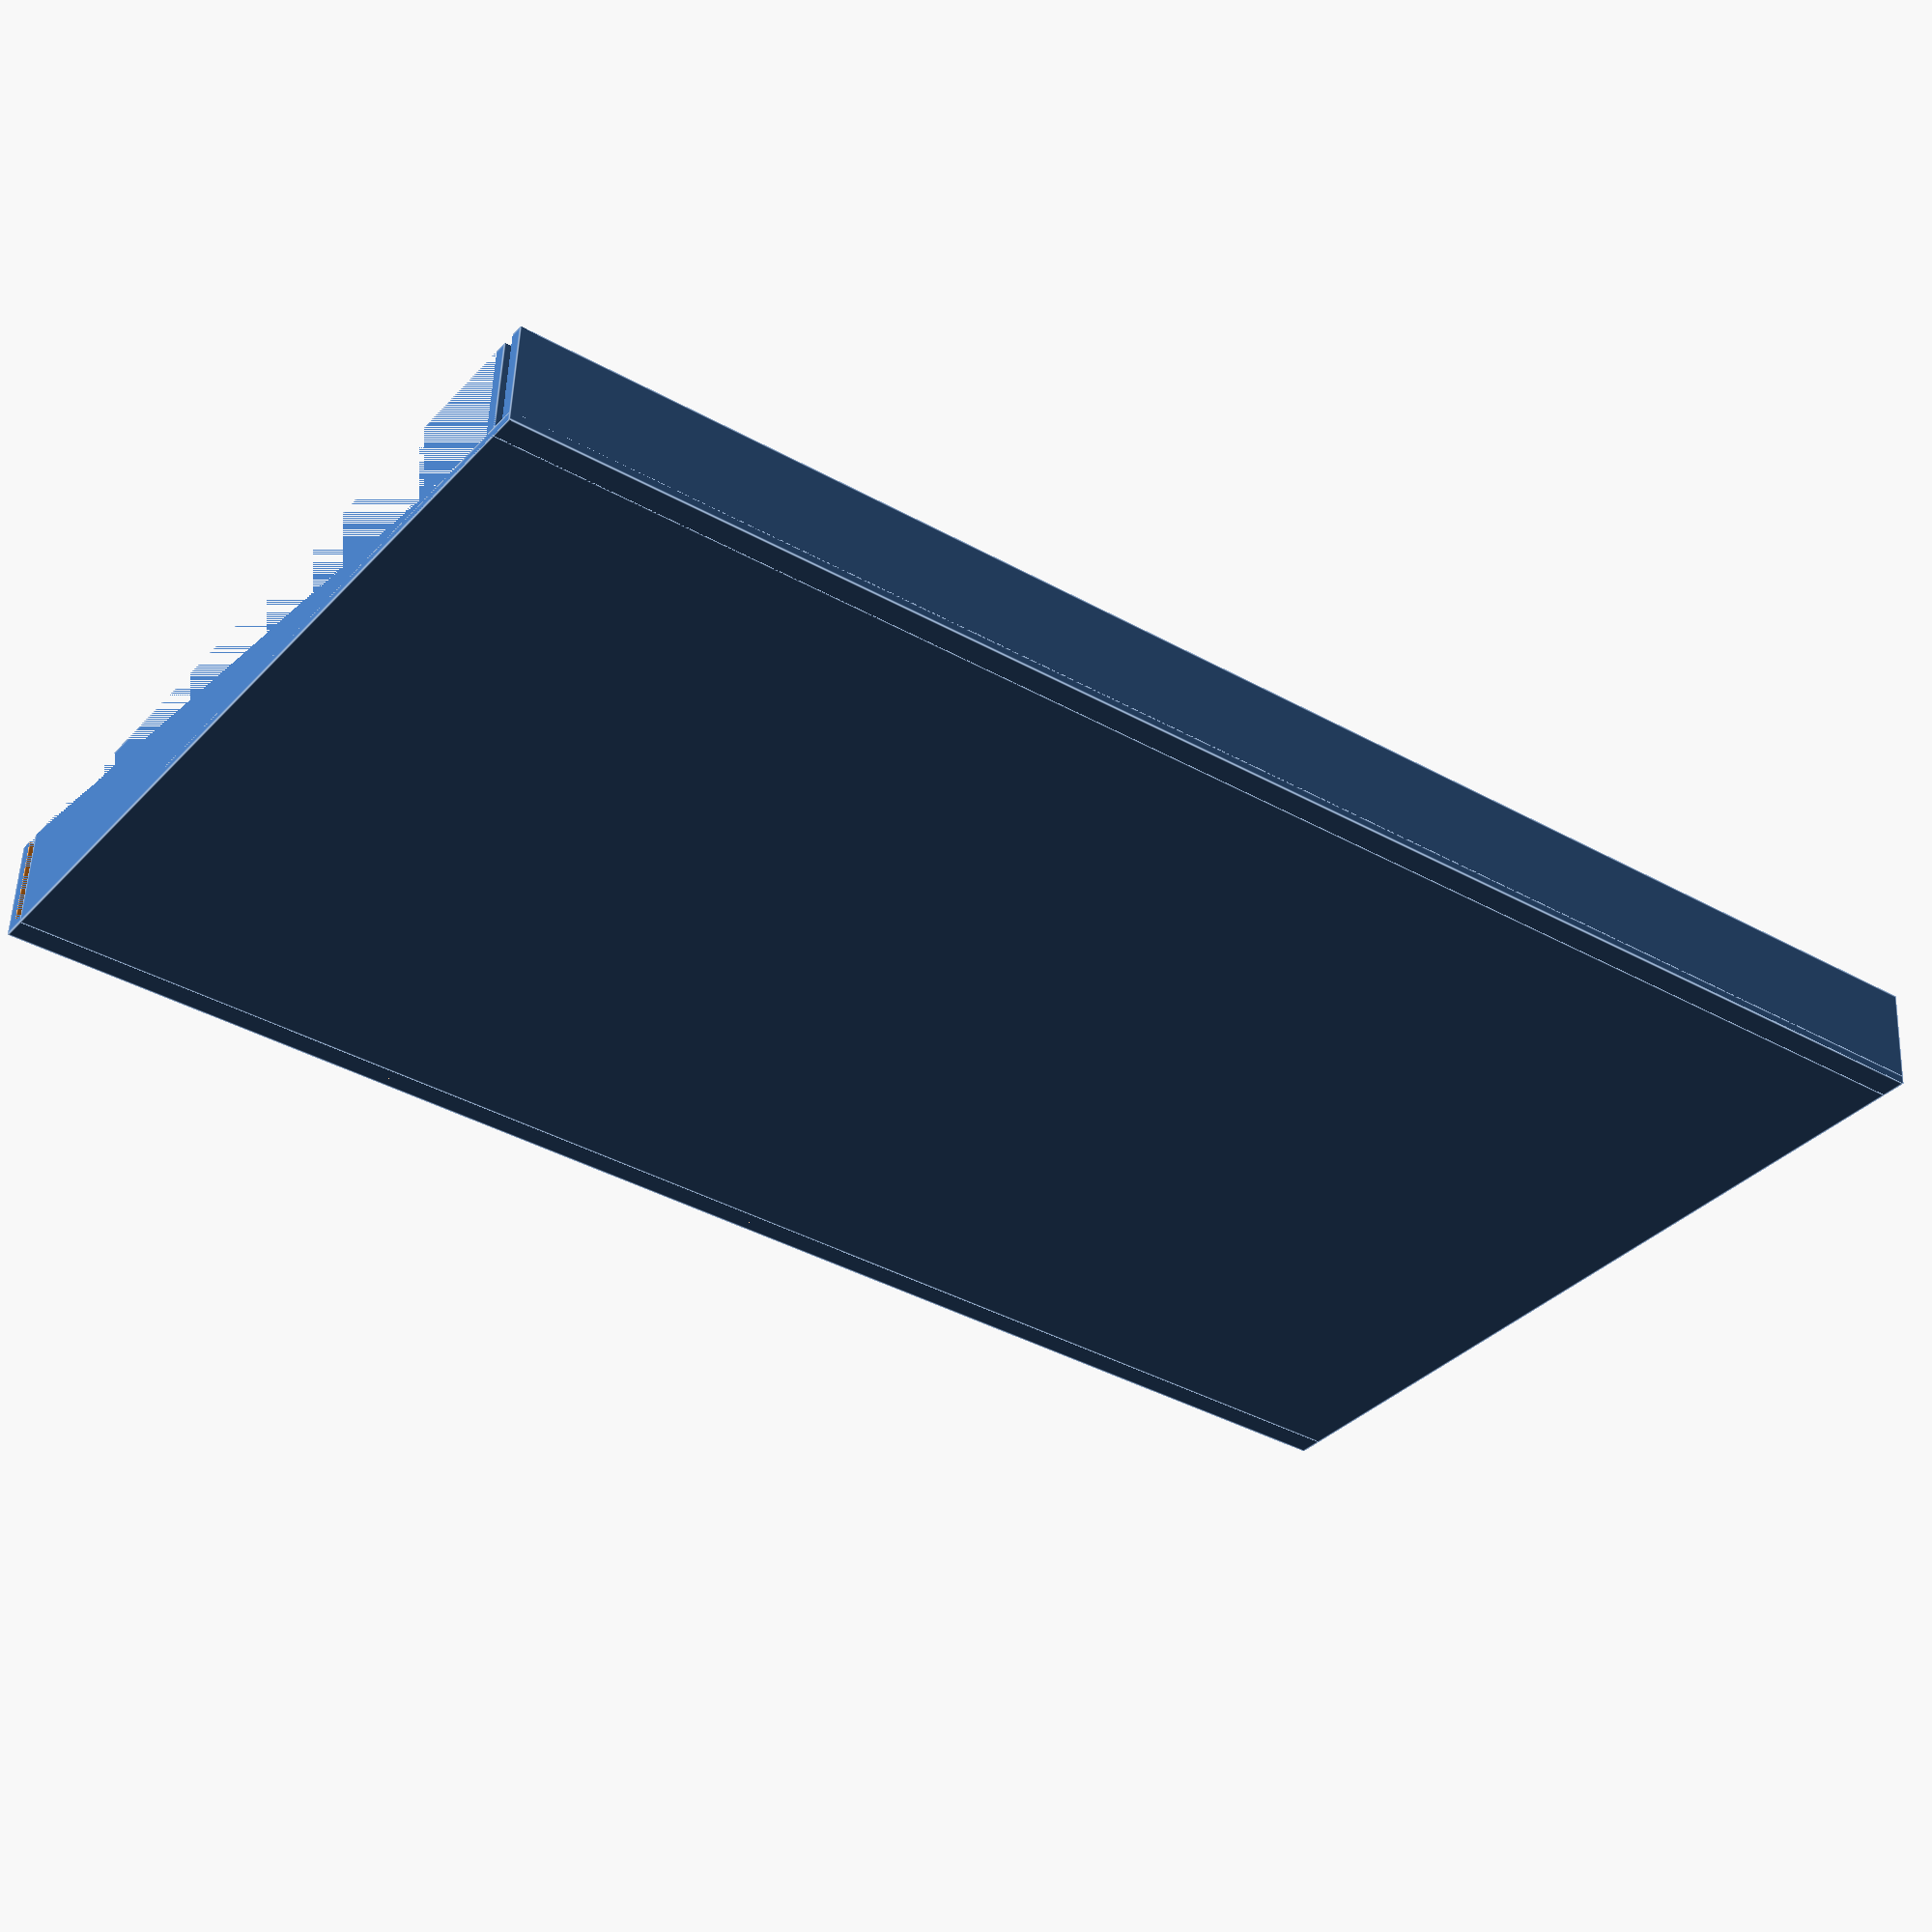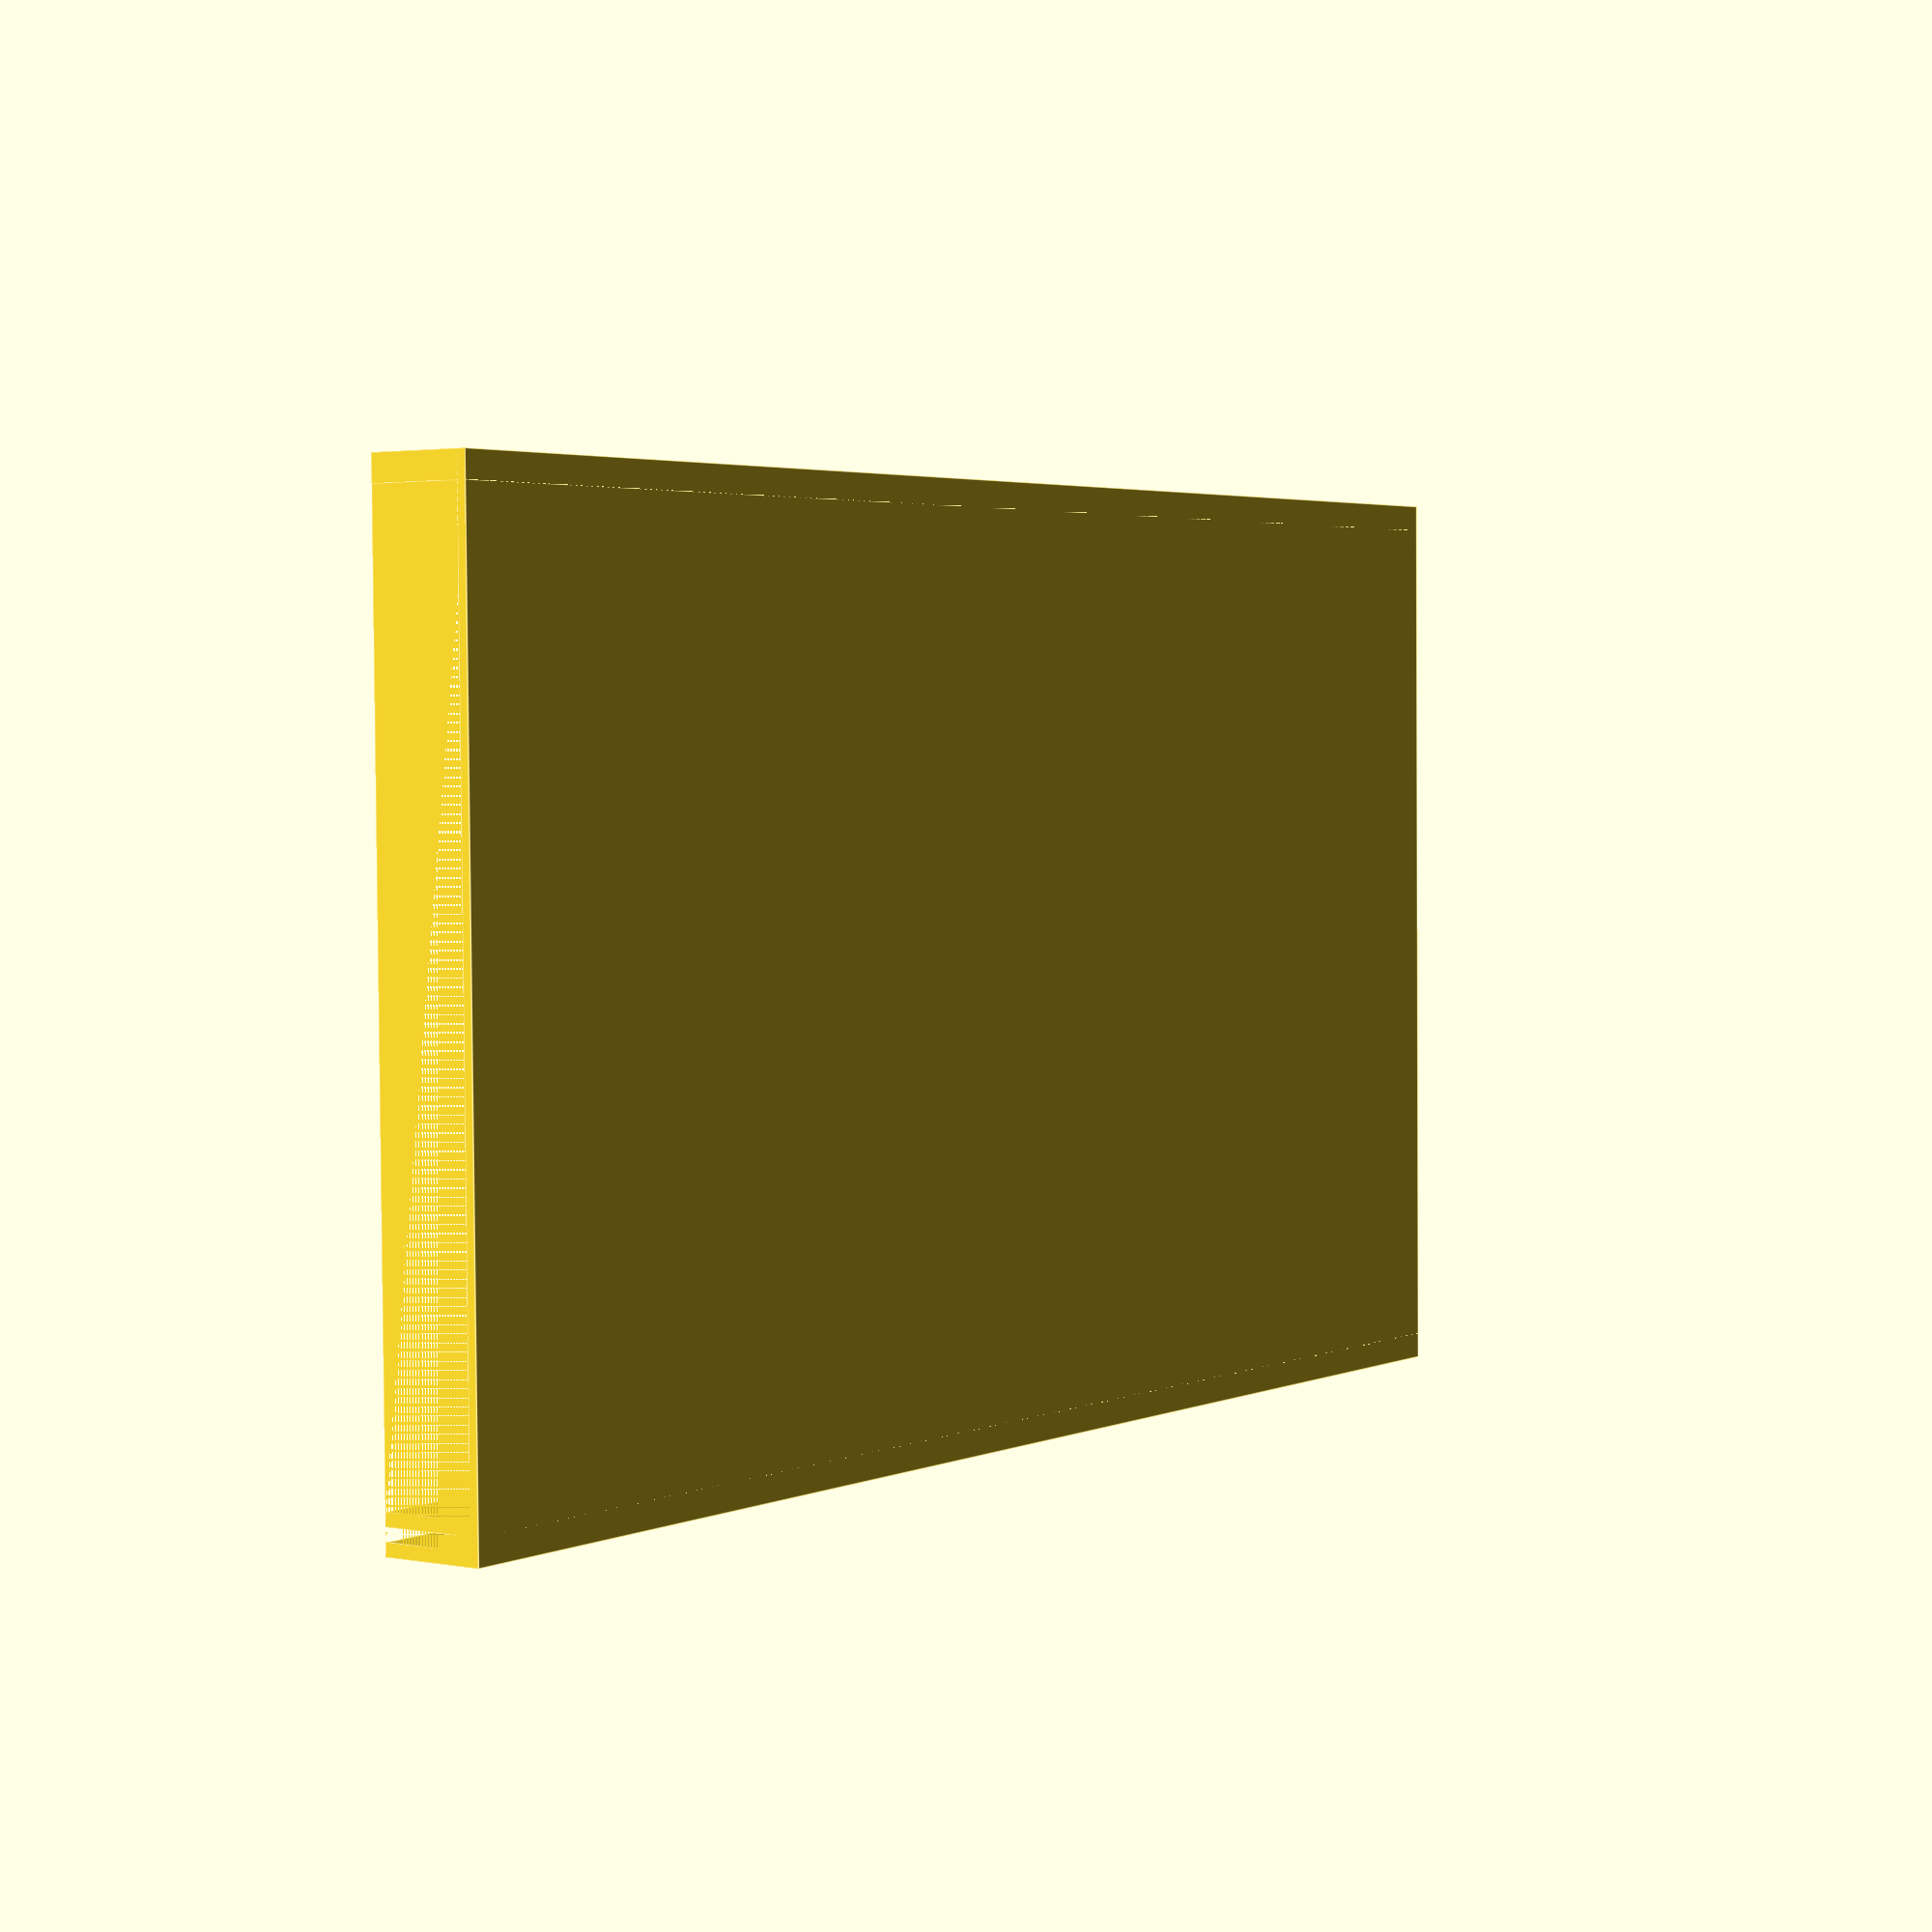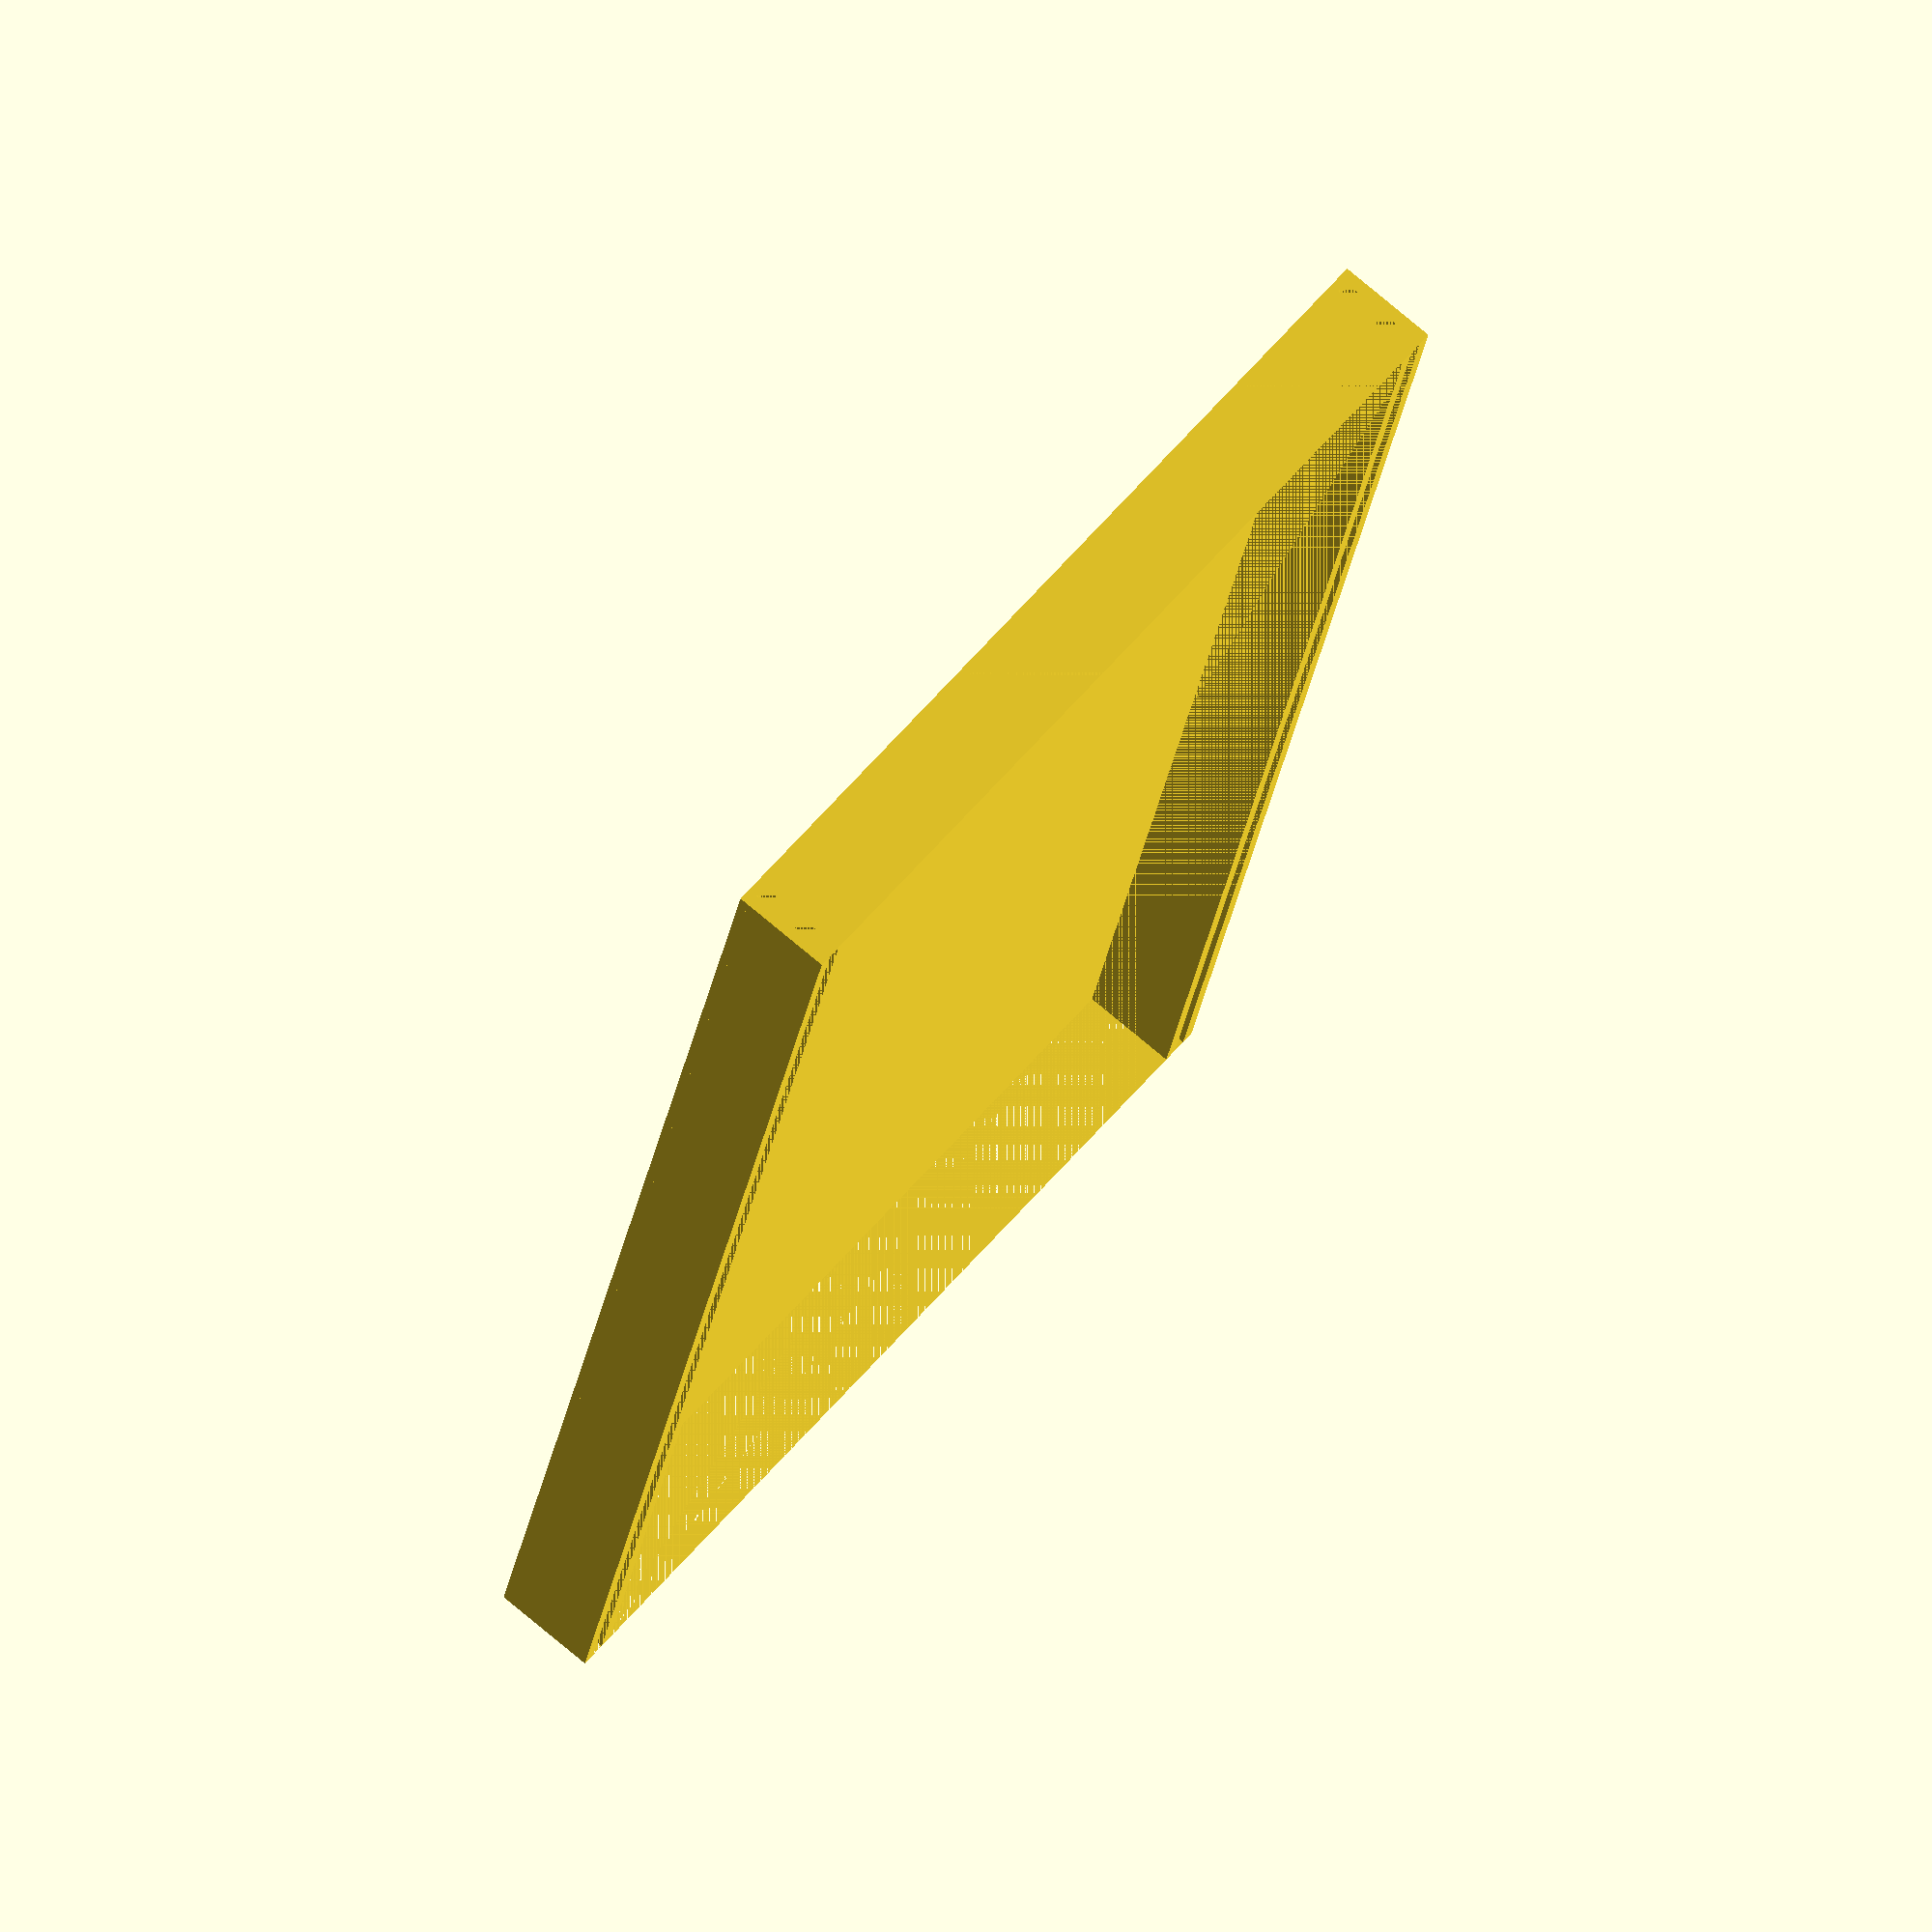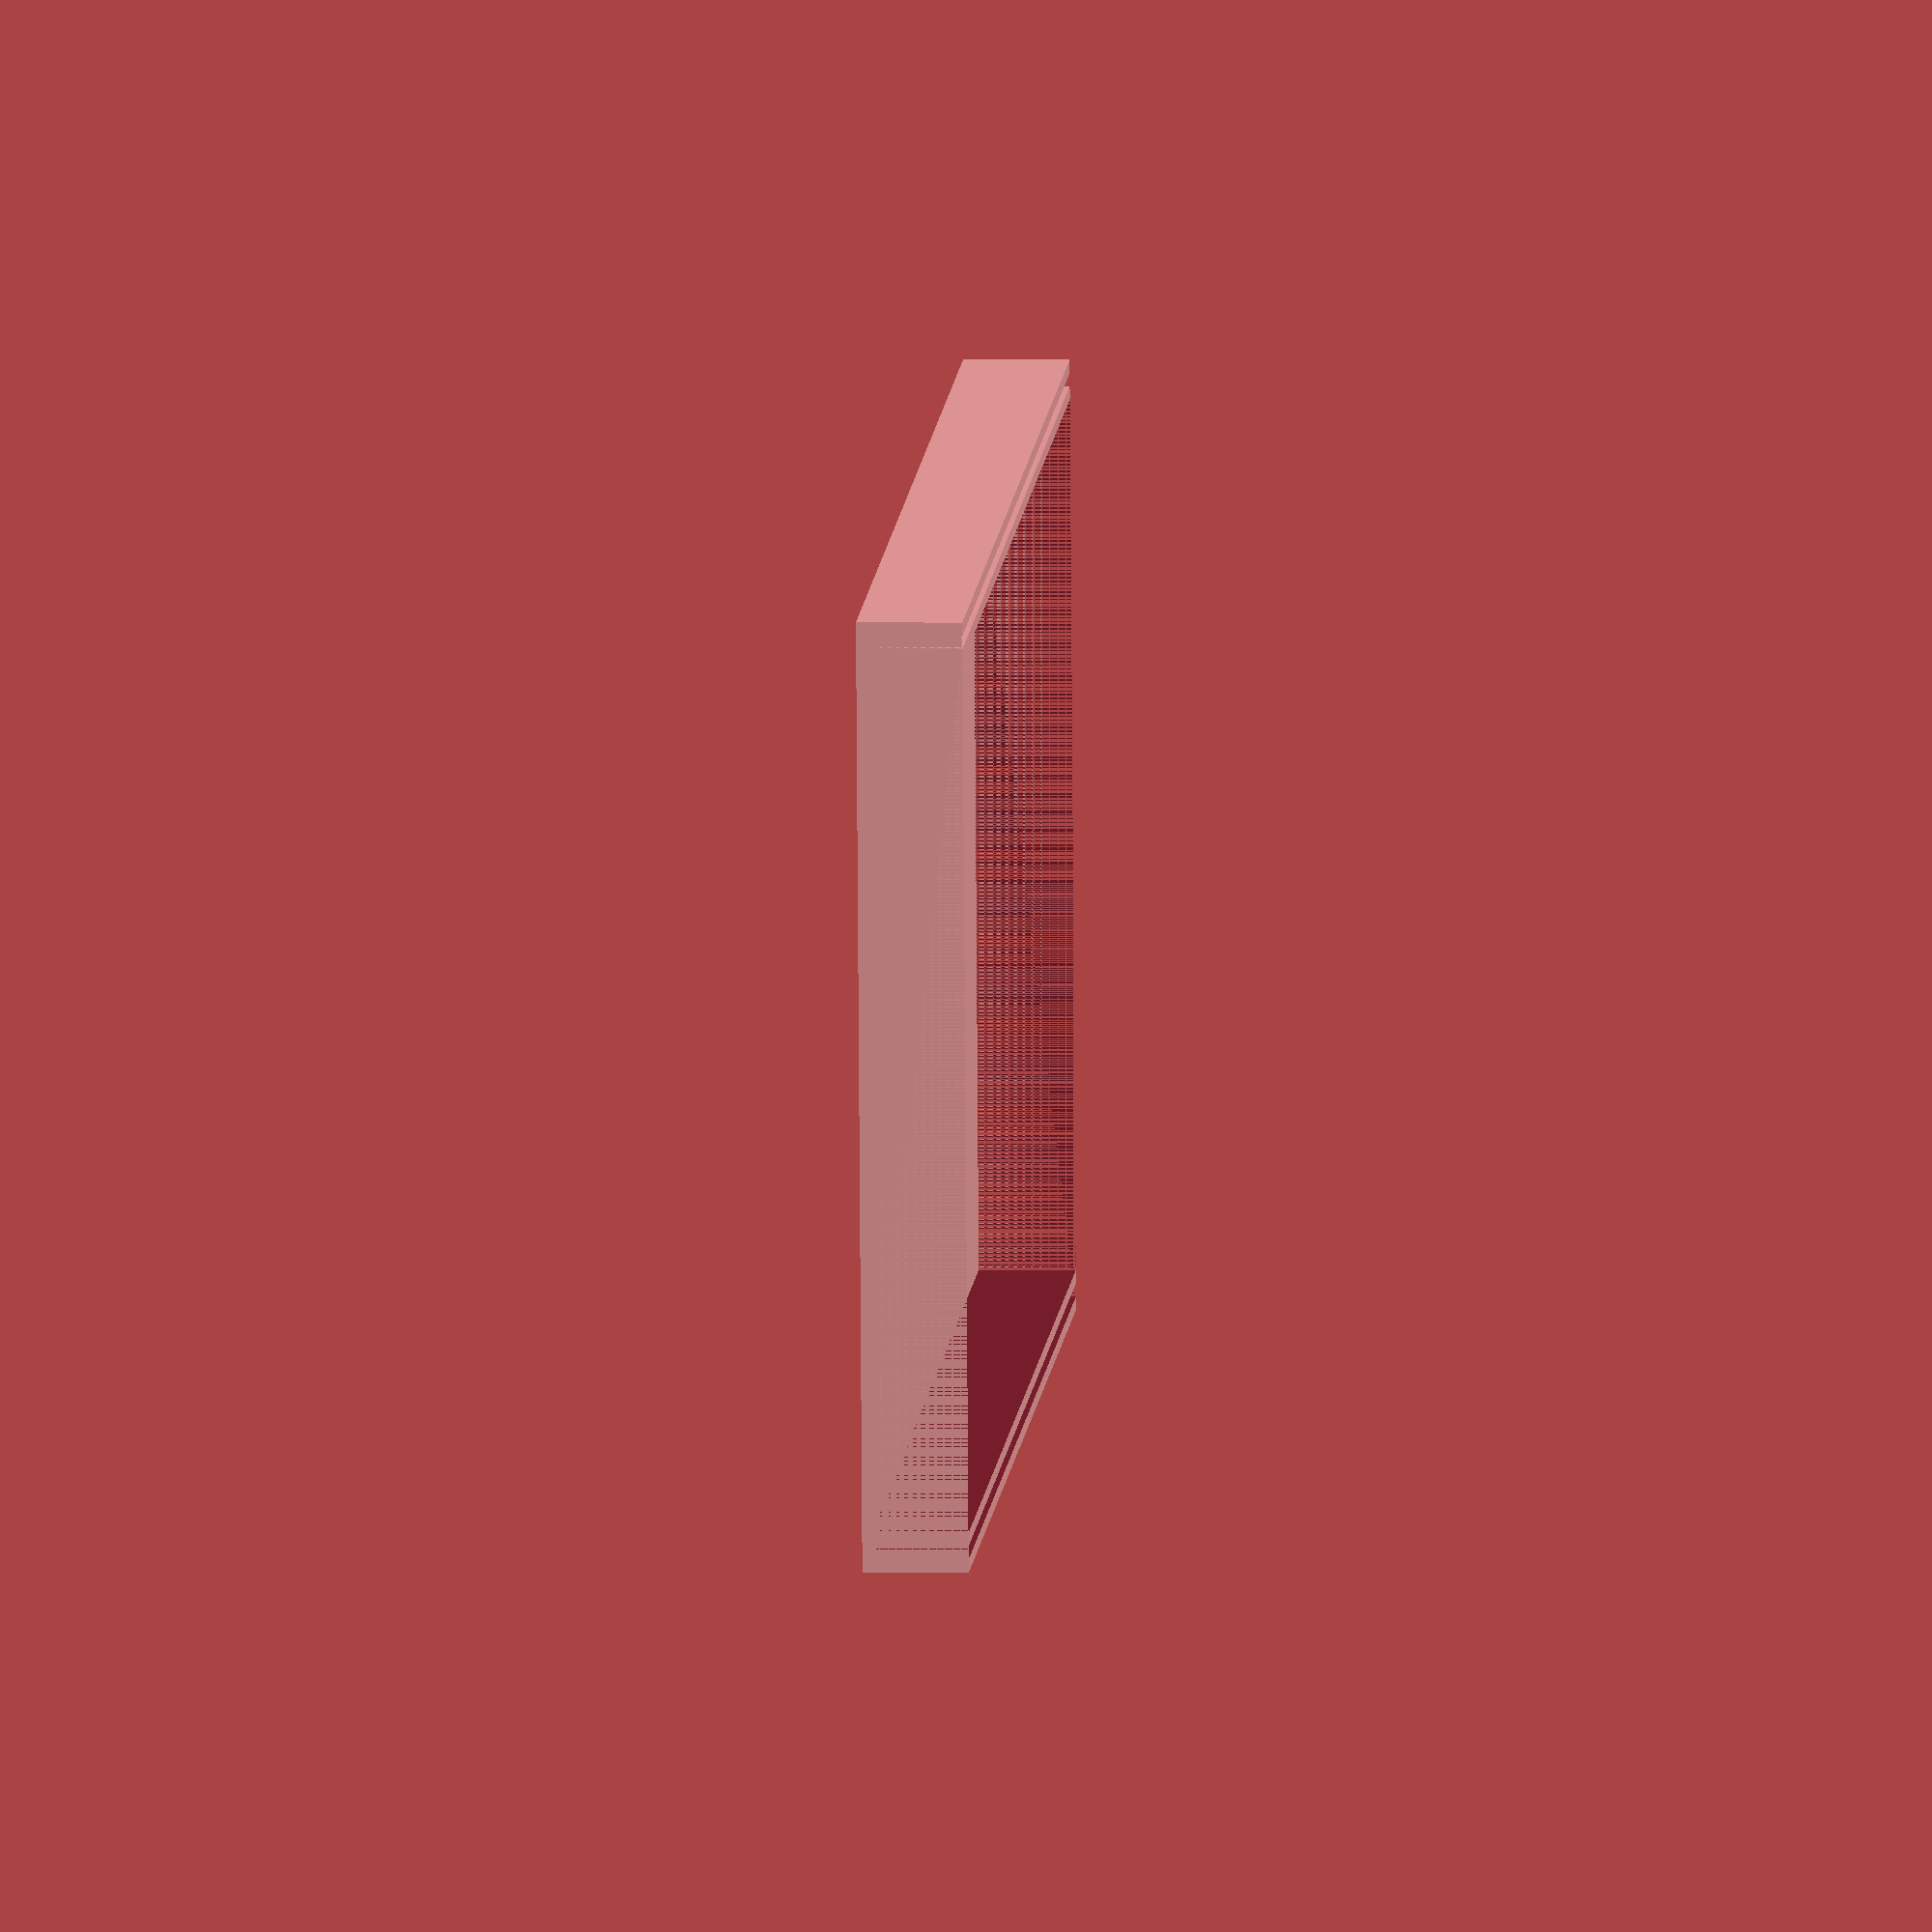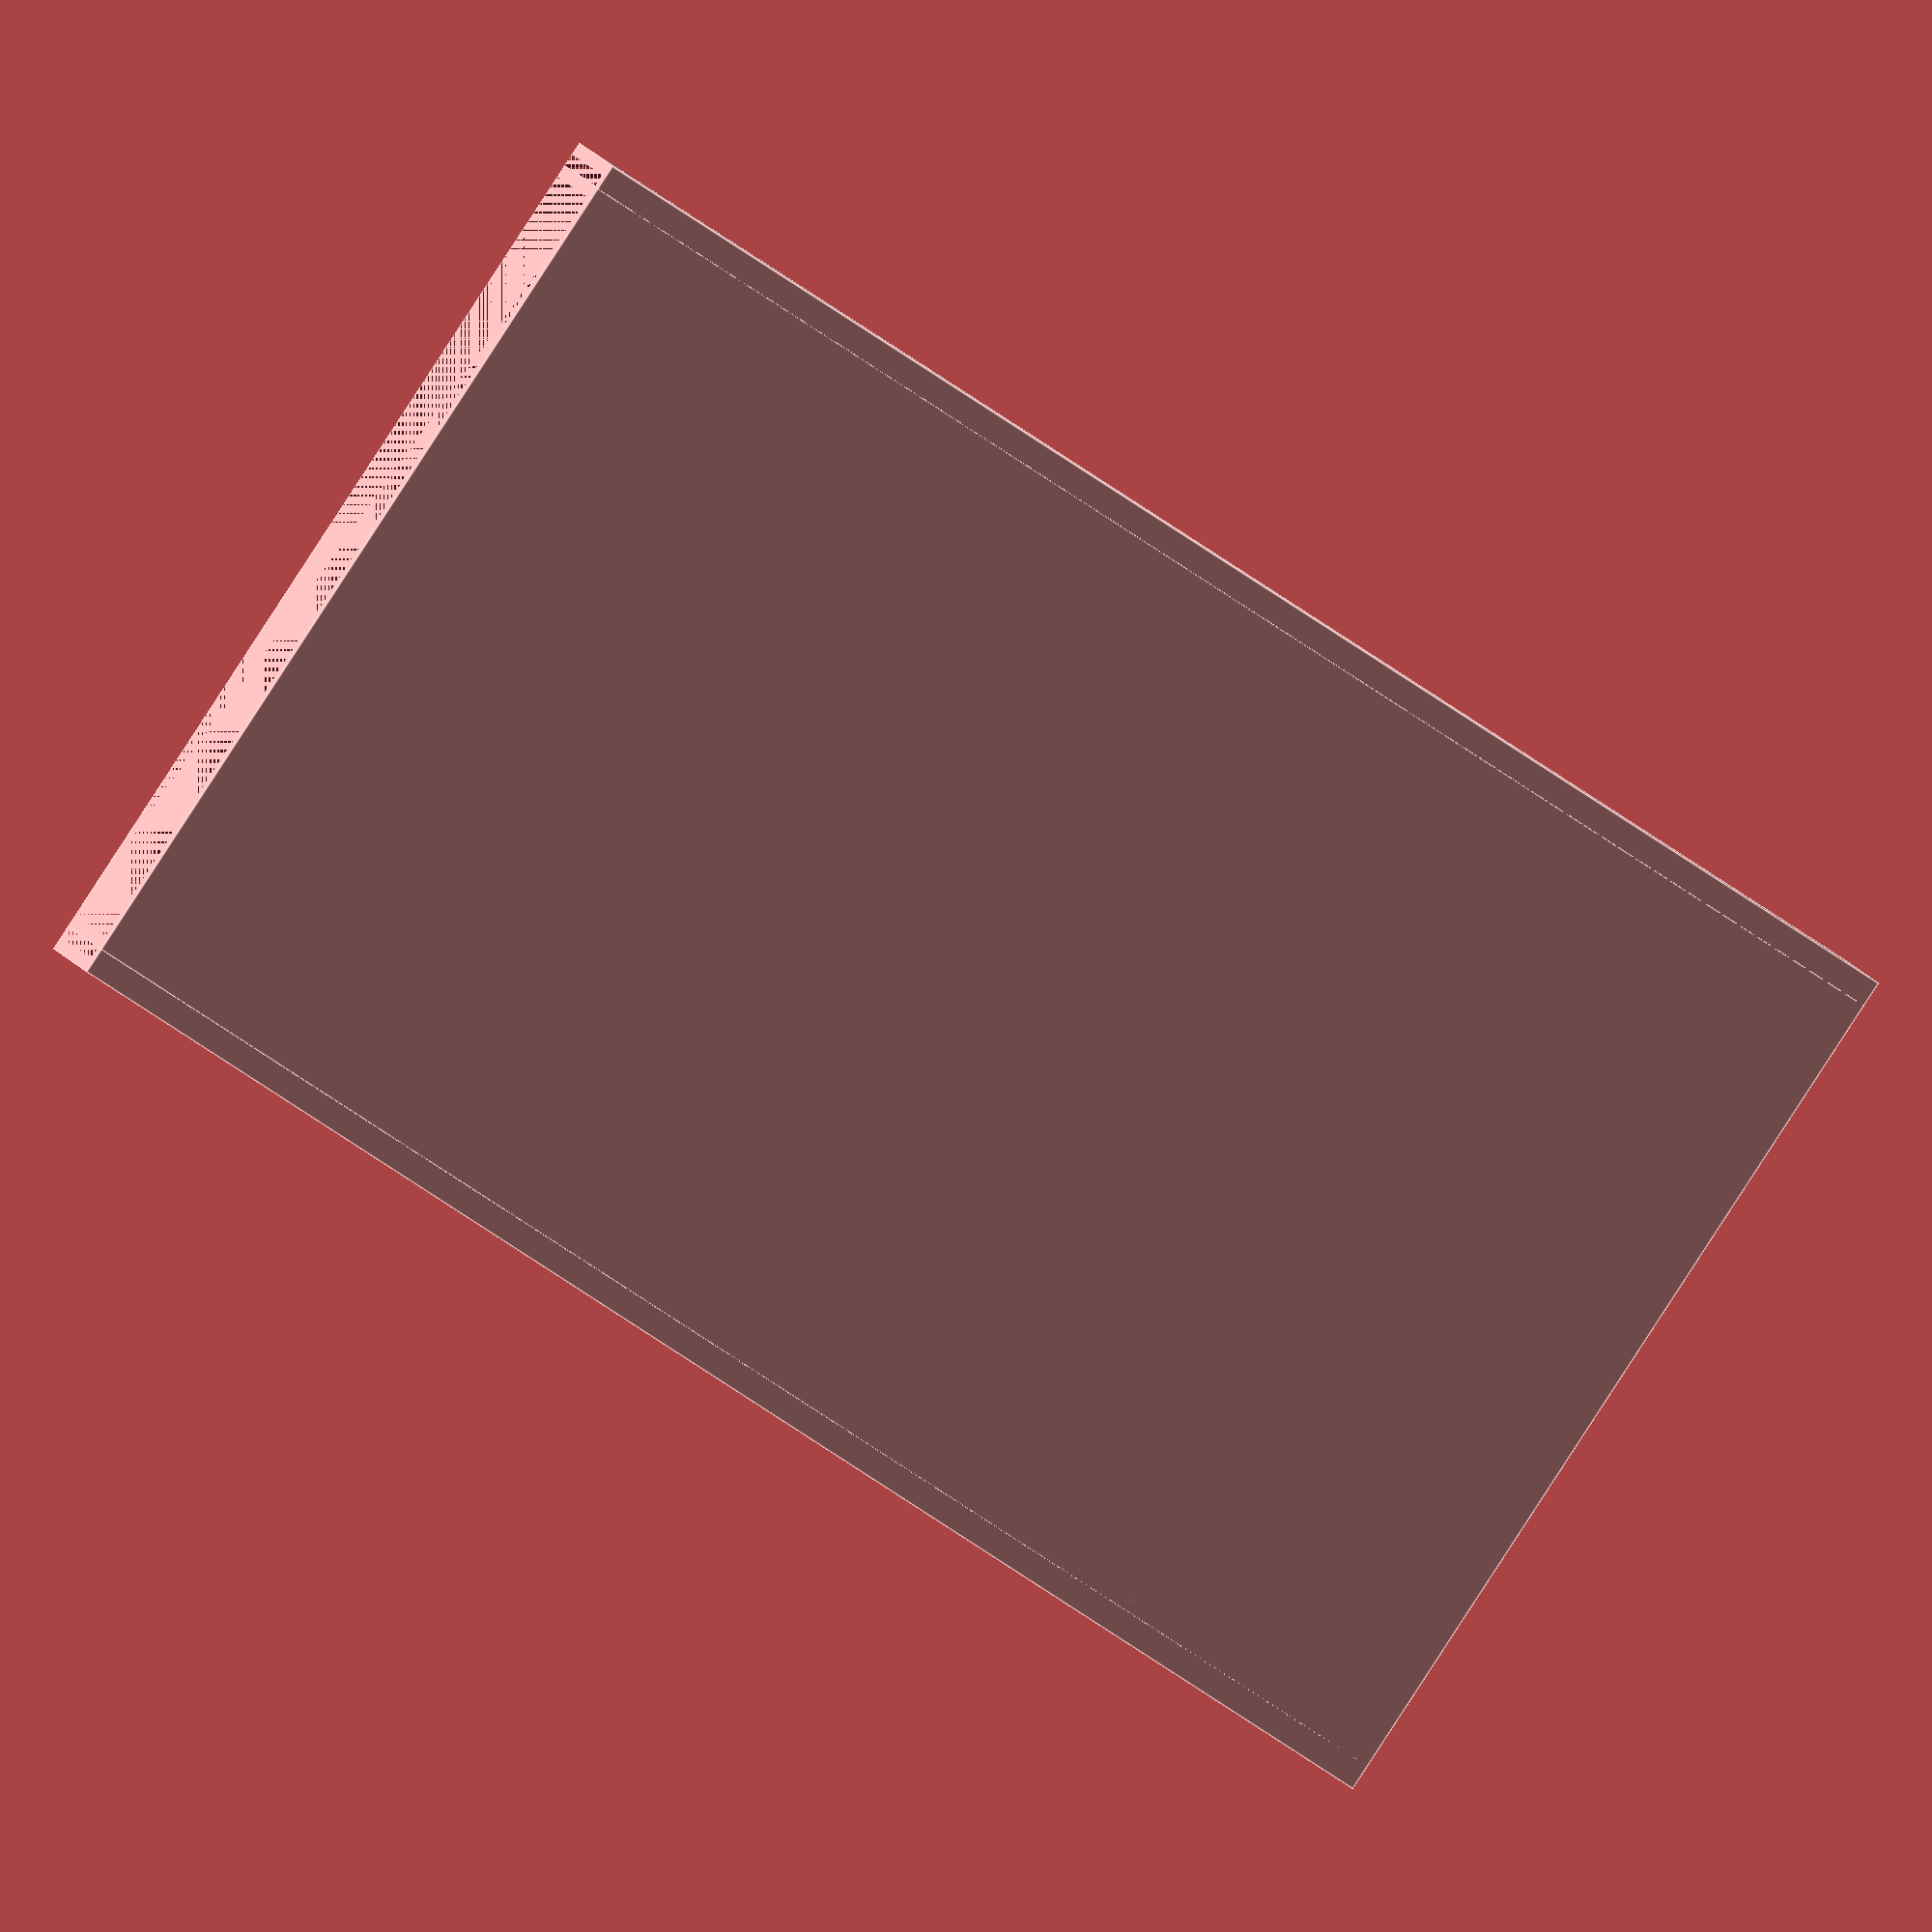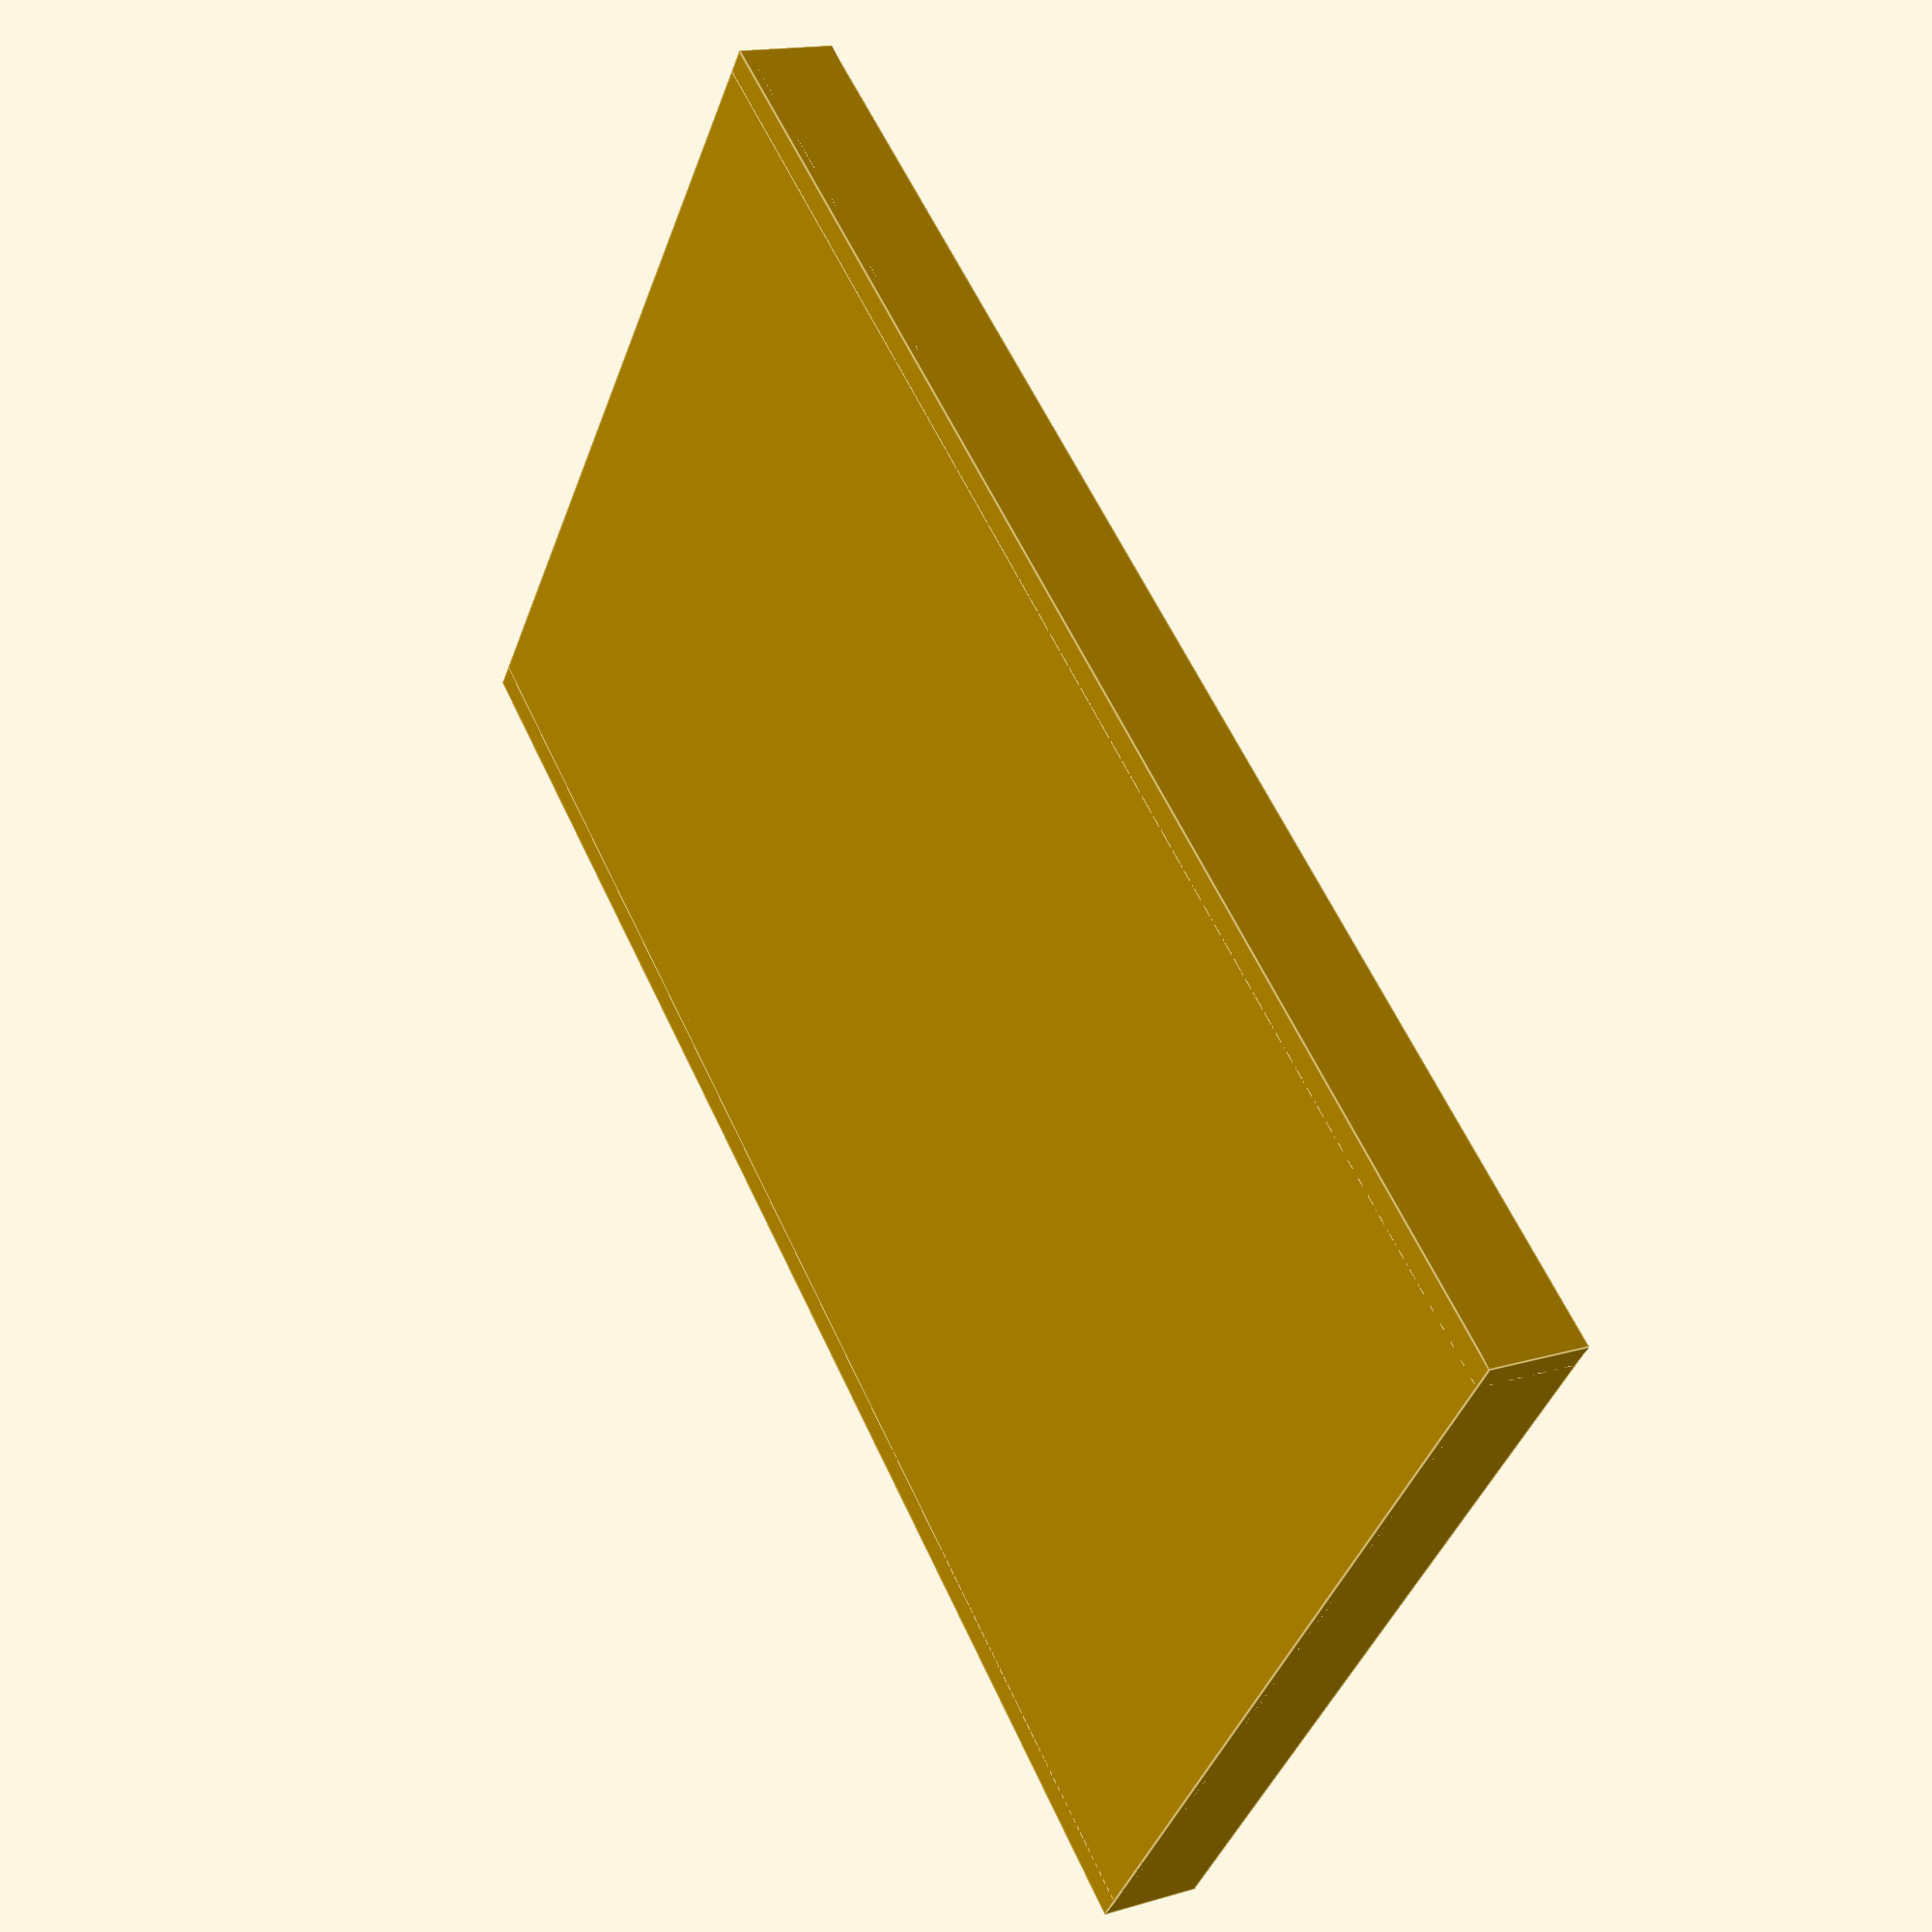
<openscad>
//General
$fn = 12;
tolerance = 0.5;
wall = 2;

pieces = 4;

l_fixture = 610-tolerance*pieces;

l_cover = (l_fixture - (60 - tolerance)*2)/pieces;
// l_cover = 10;
cover_wall = 1;
w_cover_inner = 70+tolerance/2;
w_cover_outter = w_cover_inner+cover_wall*2;
h_top_plane = 0.3+0.2*2;
h_cover = 8;


// main plane
cube([l_cover, w_cover_outter, h_top_plane]);

difference(){
  cube([l_cover, w_cover_outter, h_cover]);
  translate([0, cover_wall, 0])
  cube([l_cover, w_cover_outter-cover_wall*2, h_cover+0.001]);
}

translate([0, cover_wall*2, 0])
difference(){
  cube([l_cover, w_cover_inner-cover_wall*2, h_cover]);
  translate([0, cover_wall, 0])
  cube([l_cover, w_cover_inner-cover_wall*2*2, h_cover+0.001]);
}
</openscad>
<views>
elev=125.1 azim=144.7 roll=357.8 proj=p view=edges
elev=357.6 azim=180.7 roll=125.0 proj=p view=edges
elev=105.7 azim=283.0 roll=229.7 proj=o view=solid
elev=356.5 azim=354.2 roll=273.8 proj=o view=solid
elev=166.8 azim=324.9 roll=18.1 proj=o view=edges
elev=344.0 azim=322.4 roll=238.8 proj=p view=edges
</views>
